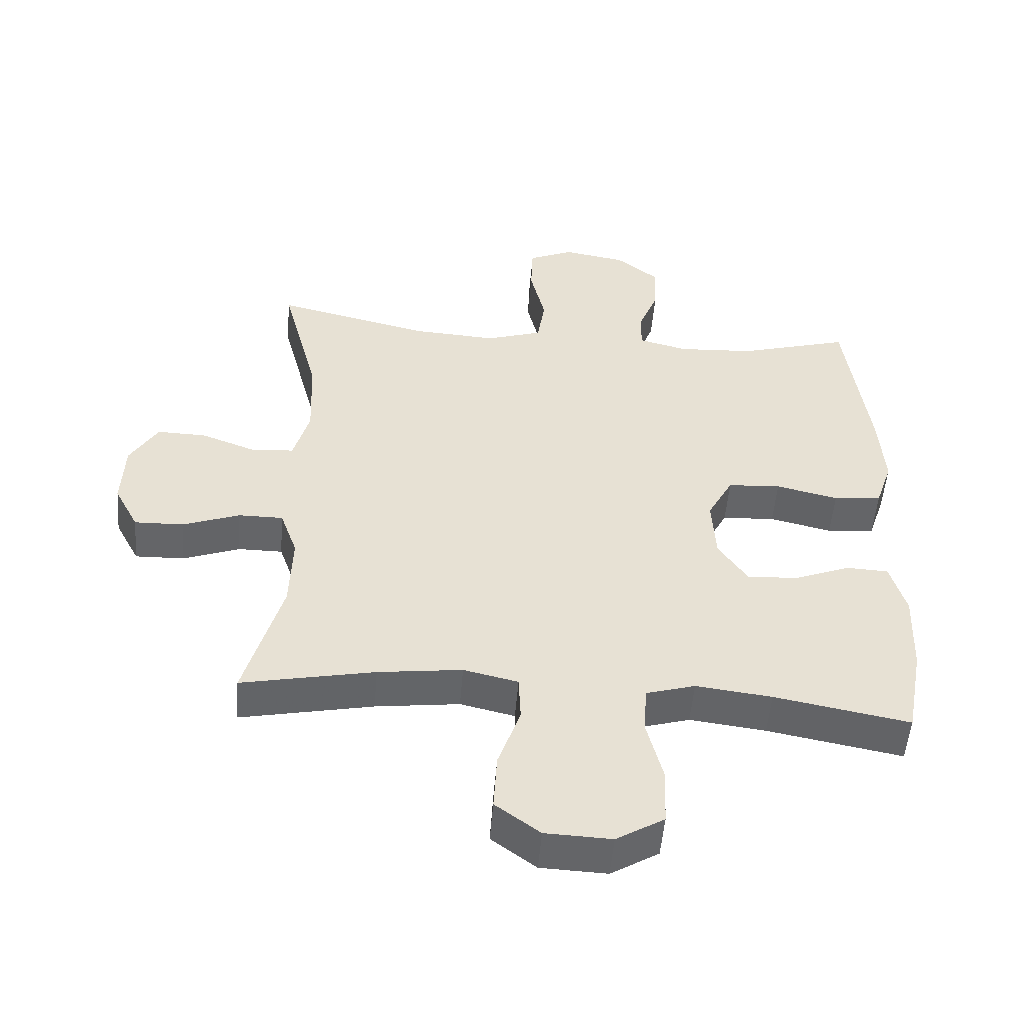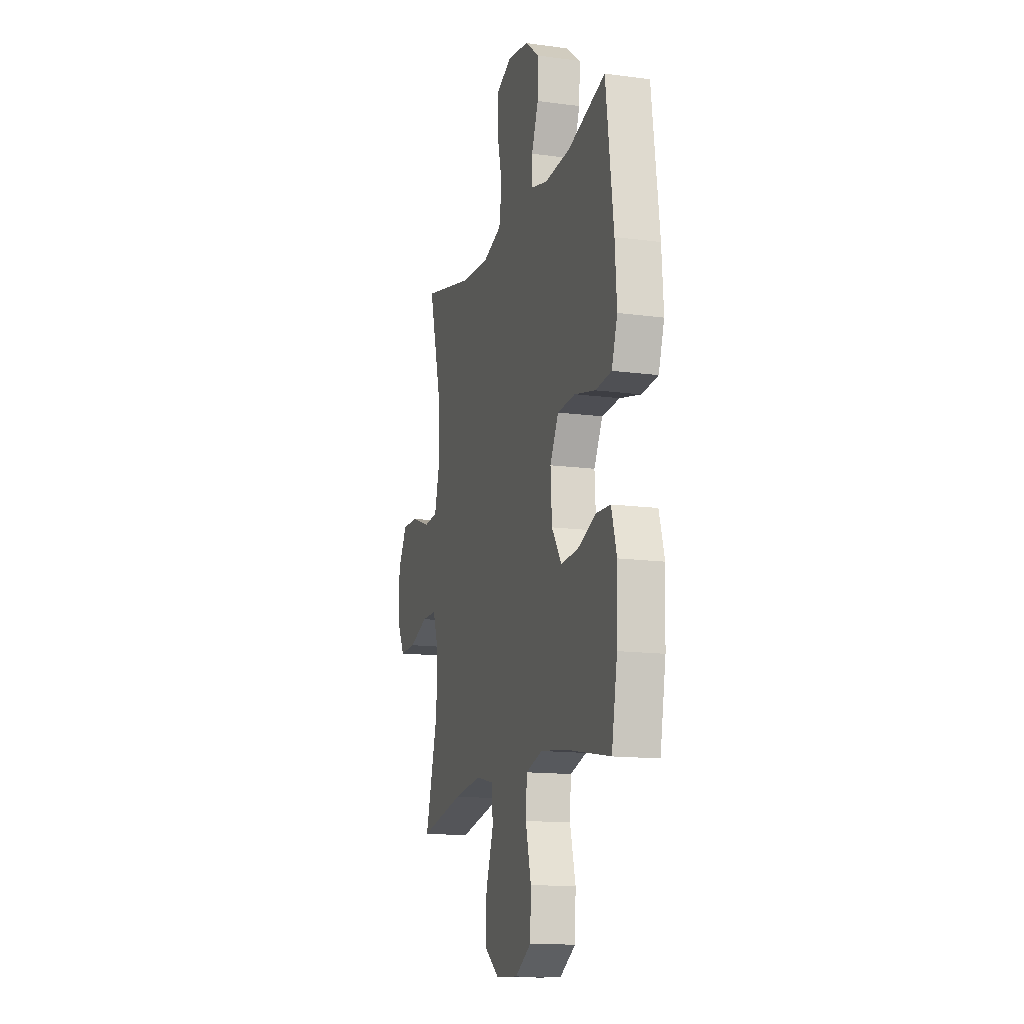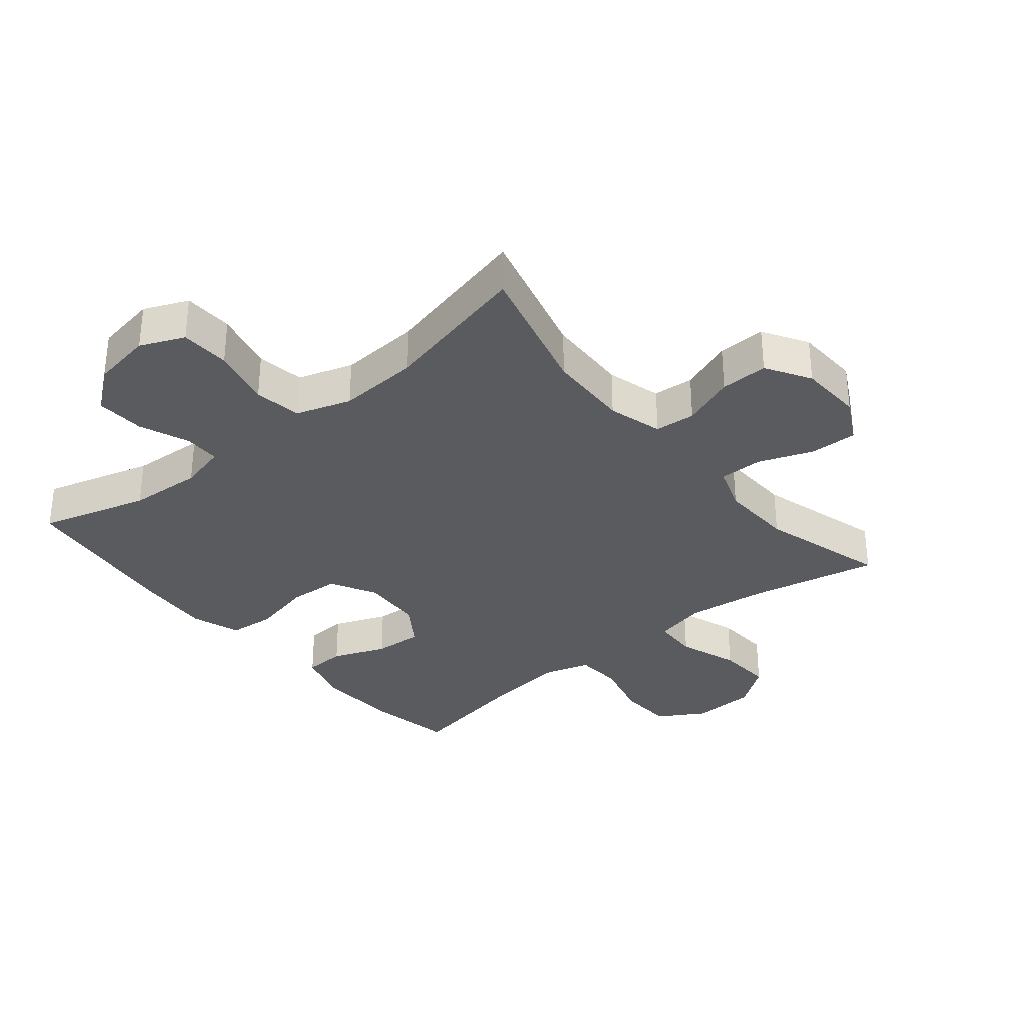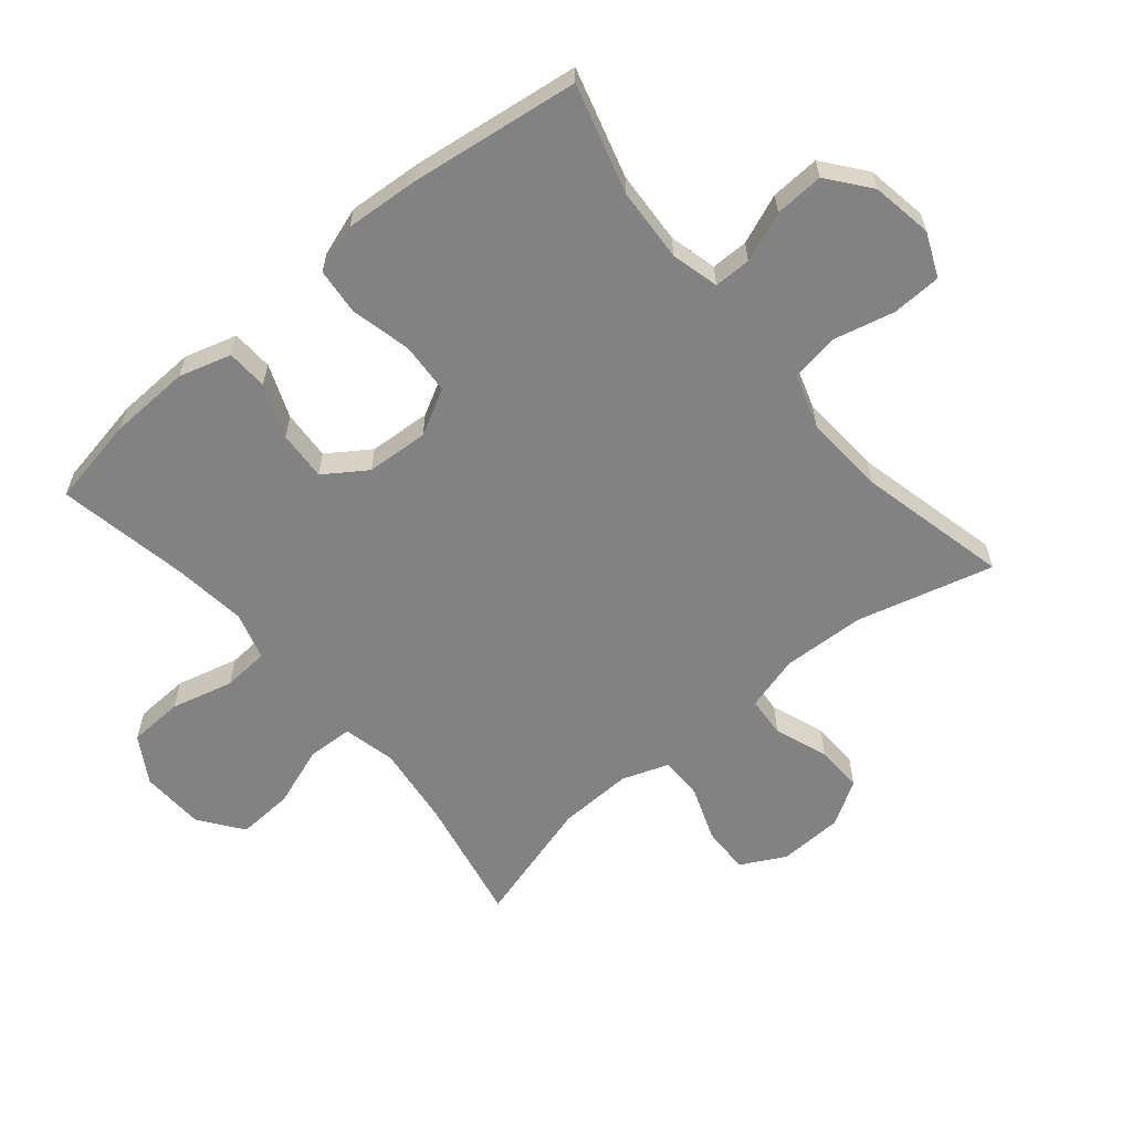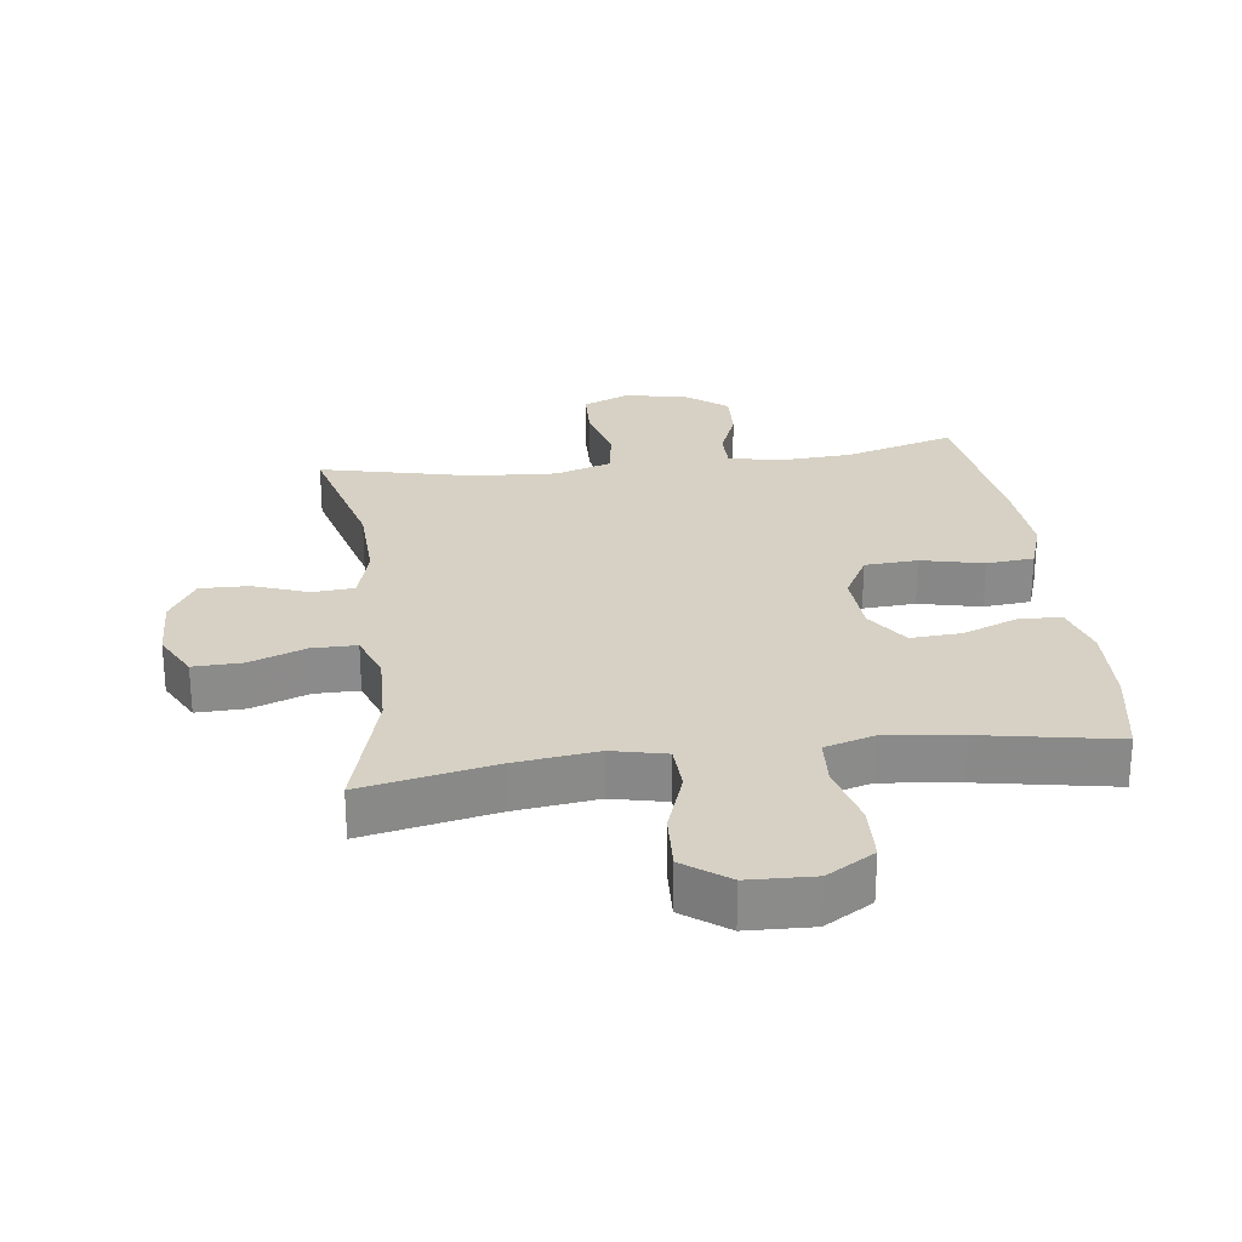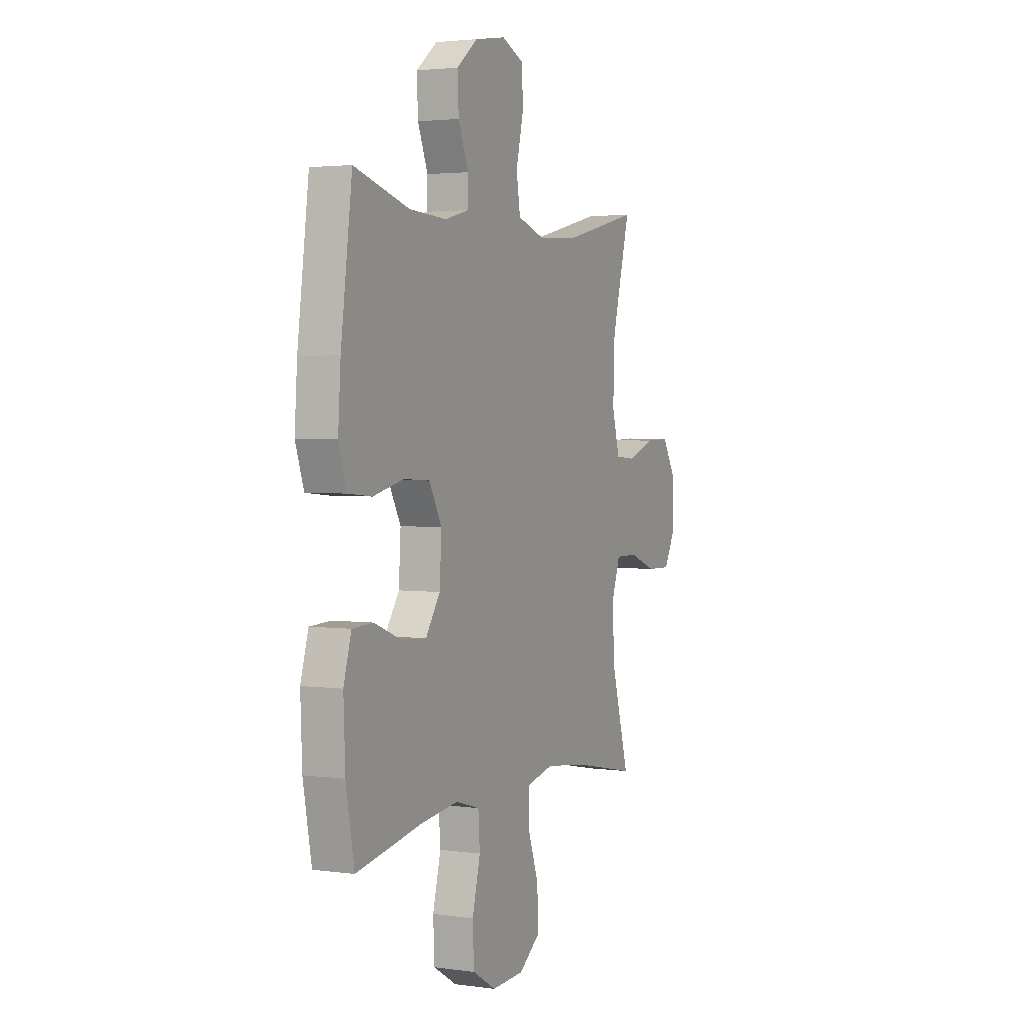
<metadata>
{"format":"obj","ext":"obj","renderer":"f3d","projection":"perspective","resolution":1024,"background":"white","views":[{"elev":-51.5,"azim":175.4,"up":"+Z"},{"elev":-14.1,"azim":-106.5,"up":"+Z"},{"elev":-32.8,"azim":39.5,"up":"+Y"},{"elev":-60.7,"azim":-50.1,"up":"+Y"},{"elev":26.6,"azim":172.6,"up":"+Y"},{"elev":2.9,"azim":-64.6,"up":"+Z"}]}
</metadata>
<code>
v -0.5 0.07 0.5
v -0.329 0.07 0.451
v -0.213 0.07 0.444
v -0.138 0.07 0.463
v -0.138 0.07 0.521
v -0.169 0.07 0.599
v -0.173 0.07 0.676
v -0.107 0.07 0.728
v -0.011 0.07 0.744
v 0.058 0.07 0.714
v 0.061 0.07 0.636
v 0.038 0.07 0.54
v 0.05 0.07 0.465
v 0.136 0.07 0.437
v 0.264 0.07 0.445
v 0.5 0.07 0.5
v 0.443 0.07 0.285
v 0.438 0.07 0.155
v 0.462 0.07 0.069
v 0.526 0.07 0.064
v 0.61 0.07 0.095
v 0.685 0.07 0.097
v 0.727 0.07 0.027
v 0.731 0.07 -0.074
v 0.694 0.07 -0.144
v 0.619 0.07 -0.142
v 0.533 0.07 -0.11
v 0.465 0.07 -0.11
v 0.439 0.07 -0.183
v 0.443 0.07 -0.3
v 0.5 0.07 -0.5
v 0.298 0.07 -0.459
v 0.17 0.07 -0.443
v 0.087 0.07 -0.462
v 0.084 0.07 -0.533
v 0.118 0.07 -0.629
v 0.123 0.07 -0.717
v 0.055 0.07 -0.767
v -0.046 0.07 -0.771
v -0.119 0.07 -0.727
v -0.123 0.07 -0.641
v -0.098 0.07 -0.543
v -0.103 0.07 -0.47
v -0.178 0.07 -0.448
v -0.294 0.07 -0.462
v -0.5 0.07 -0.5
v -0.526 0.07 -0.36
v -0.531 0.07 -0.232
v -0.507 0.07 -0.15
v -0.442 0.07 -0.147
v -0.358 0.07 -0.18
v -0.28 0.07 -0.185
v -0.235 0.07 -0.119
v -0.229 0.07 -0.021
v -0.268 0.07 0.051
v -0.349 0.07 0.056
v -0.444 0.07 0.034
v -0.517 0.07 0.041
v -0.543 0.07 0.118
v -0.535 0.07 0.234
v -0.5 0 0.5
v -0.329 0 0.451
v -0.213 0 0.444
v -0.138 0 0.463
v -0.138 0 0.521
v -0.169 0 0.599
v -0.173 0 0.676
v -0.107 0 0.728
v -0.011 0 0.744
v 0.058 0 0.714
v 0.061 0 0.636
v 0.038 0 0.54
v 0.05 0 0.465
v 0.136 0 0.437
v 0.264 0 0.445
v 0.5 0 0.5
v 0.443 0 0.285
v 0.438 0 0.155
v 0.462 0 0.069
v 0.526 0 0.064
v 0.61 0 0.095
v 0.685 0 0.097
v 0.727 0 0.027
v 0.731 0 -0.074
v 0.694 0 -0.144
v 0.619 0 -0.142
v 0.533 0 -0.11
v 0.465 0 -0.11
v 0.439 0 -0.183
v 0.443 0 -0.3
v 0.5 0 -0.5
v 0.298 0 -0.459
v 0.17 0 -0.443
v 0.087 0 -0.462
v 0.084 0 -0.533
v 0.118 0 -0.629
v 0.123 0 -0.717
v 0.055 0 -0.767
v -0.046 0 -0.771
v -0.119 0 -0.727
v -0.123 0 -0.641
v -0.098 0 -0.543
v -0.103 0 -0.47
v -0.178 0 -0.448
v -0.294 0 -0.462
v -0.5 0 -0.5
v -0.526 0 -0.36
v -0.531 0 -0.232
v -0.507 0 -0.15
v -0.442 0 -0.147
v -0.358 0 -0.18
v -0.28 0 -0.185
v -0.235 0 -0.119
v -0.229 0 -0.021
v -0.268 0 0.051
v -0.349 0 0.056
v -0.444 0 0.034
v -0.517 0 0.041
v -0.543 0 0.118
v -0.535 0 0.234
f 60 1 2
f 59 60 2
f 58 59 2
f 57 58 2
f 56 57 2
f 55 56 2 3
f 54 55 3 4
f 53 54 4
f 49 50 51
f 48 49 51
f 47 48 51
f 46 47 51
f 45 46 51
f 44 45 51 52
f 43 44 52 53
f 40 41 42
f 39 40 42
f 38 39 42
f 37 38 42
f 36 37 42
f 35 36 42
f 34 35 42 43
f 43 53 4
f 34 43 4
f 33 34 4
f 30 31 32
f 33 4 5
f 32 33 5
f 30 32 5
f 29 30 5
f 25 26 27
f 24 25 27
f 23 24 27
f 22 23 27
f 21 22 27
f 20 21 27
f 19 20 27 28
f 29 5 6
f 28 29 6
f 19 28 6
f 18 19 6
f 15 16 17
f 14 15 17 18
f 10 11 12
f 9 10 12
f 8 9 12
f 7 8 12
f 6 7 12
f 6 12 13
f 18 6 13
f 13 14 18
f 62 61 120
f 62 120 119
f 62 119 118
f 62 118 117
f 62 117 116
f 63 62 116 115
f 64 63 115 114
f 64 114 113
f 111 110 109
f 111 109 108
f 111 108 107
f 111 107 106
f 111 106 105
f 112 111 105 104
f 113 112 104 103
f 102 101 100
f 102 100 99
f 102 99 98
f 102 98 97
f 102 97 96
f 102 96 95
f 103 102 95 94
f 64 113 103
f 64 103 94
f 64 94 93
f 92 91 90
f 65 64 93
f 65 93 92
f 65 92 90
f 65 90 89
f 87 86 85
f 87 85 84
f 87 84 83
f 87 83 82
f 87 82 81
f 87 81 80
f 88 87 80 79
f 66 65 89
f 66 89 88
f 66 88 79
f 66 79 78
f 77 76 75
f 78 77 75 74
f 72 71 70
f 72 70 69
f 72 69 68
f 72 68 67
f 72 67 66
f 73 72 66
f 73 66 78
f 78 74 73
f 1 61 62 2
f 2 62 63 3
f 3 63 64 4
f 4 64 65 5
f 5 65 66 6
f 6 66 67 7
f 7 67 68 8
f 8 68 69 9
f 9 69 70 10
f 10 70 71 11
f 11 71 72 12
f 12 72 73 13
f 13 73 74 14
f 14 74 75 15
f 15 75 76 16
f 16 76 77 17
f 17 77 78 18
f 18 78 79 19
f 19 79 80 20
f 20 80 81 21
f 21 81 82 22
f 22 82 83 23
f 23 83 84 24
f 24 84 85 25
f 25 85 86 26
f 26 86 87 27
f 27 87 88 28
f 28 88 89 29
f 29 89 90 30
f 30 90 91 31
f 31 91 92 32
f 32 92 93 33
f 33 93 94 34
f 34 94 95 35
f 35 95 96 36
f 36 96 97 37
f 37 97 98 38
f 38 98 99 39
f 39 99 100 40
f 40 100 101 41
f 41 101 102 42
f 42 102 103 43
f 43 103 104 44
f 44 104 105 45
f 45 105 106 46
f 46 106 107 47
f 47 107 108 48
f 48 108 109 49
f 49 109 110 50
f 50 110 111 51
f 51 111 112 52
f 52 112 113 53
f 53 113 114 54
f 54 114 115 55
f 55 115 116 56
f 56 116 117 57
f 57 117 118 58
f 58 118 119 59
f 59 119 120 60
f 60 120 61 1

</code>
